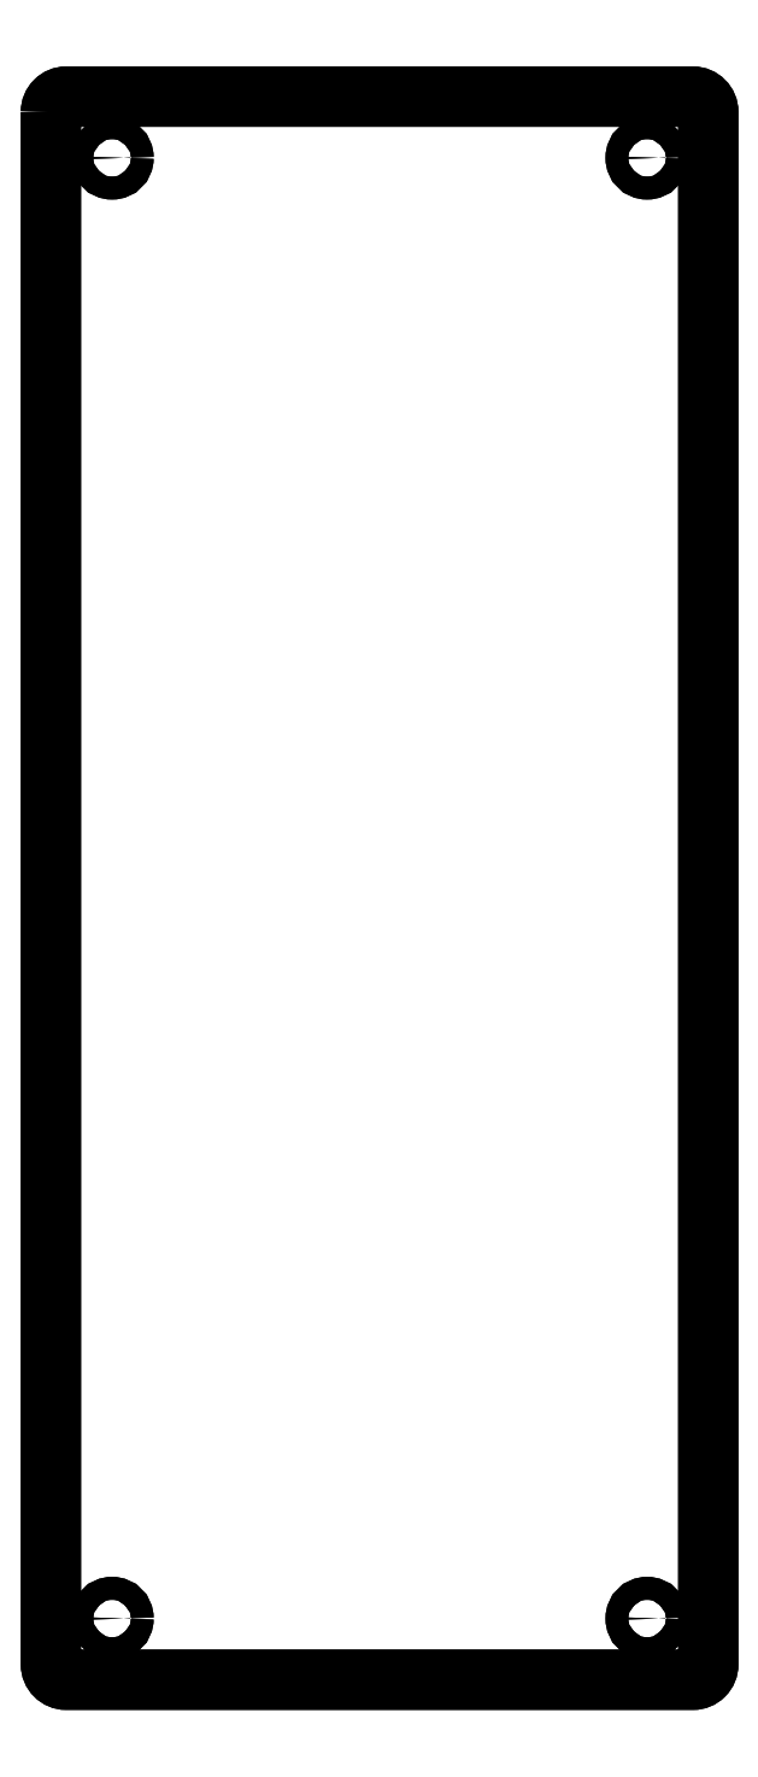
<metadata>
{"format":"dxf","ext":"dxf","renderer":"ezdxf+matplotlib","layout":"modelspace","background":"white","min_lineweight":24,"dpi":150}
</metadata>
<code>
0
SECTION
2
ENTITIES
0
CIRCLE
8
0
10
32.29
20
-76.12
30
0
40
1.5
0
CIRCLE
8
0
10
32.29
20
114.8
30
0
40
1.5
0
CIRCLE
8
0
10
-37.71
20
114.8
30
0
40
1.5
0
CIRCLE
8
0
10
-37.71
20
-76.12
30
0
40
1.5
0
LWPOLYLINE
8
0
90
8
70
1
43
0
10
-45.71
20
120.8
42
-0.4142
10
-43.71
20
122.8
10
38.29
20
122.8
42
-0.4142
10
40.29
20
120.8
10
40.29
20
-82.12
42
-0.4142
10
38.29
20
-84.12
10
-43.71
20
-84.12
42
-0.4142
10
-45.71
20
-82.12
0
CIRCLE
8
0
10
-37.71
20
-76.12
30
0
40
1.5
0
CIRCLE
8
0
10
-37.71
20
114.8
30
0
40
1.5
0
CIRCLE
8
0
10
32.29
20
114.8
30
0
40
1.5
0
CIRCLE
8
0
10
32.29
20
-76.12
30
0
40
1.5
0
LWPOLYLINE
8
0
90
8
70
1
43
0
10
-45.71
20
120.8
10
-45.71
20
-82.12
42
0.4142
10
-43.71
20
-84.12
10
38.29
20
-84.12
42
0.4142
10
40.29
20
-82.12
10
40.29
20
120.8
42
0.4142
10
38.29
20
122.8
10
-43.71
20
122.8
42
0.4142
0
ENDSEC
0
EOF

</code>
